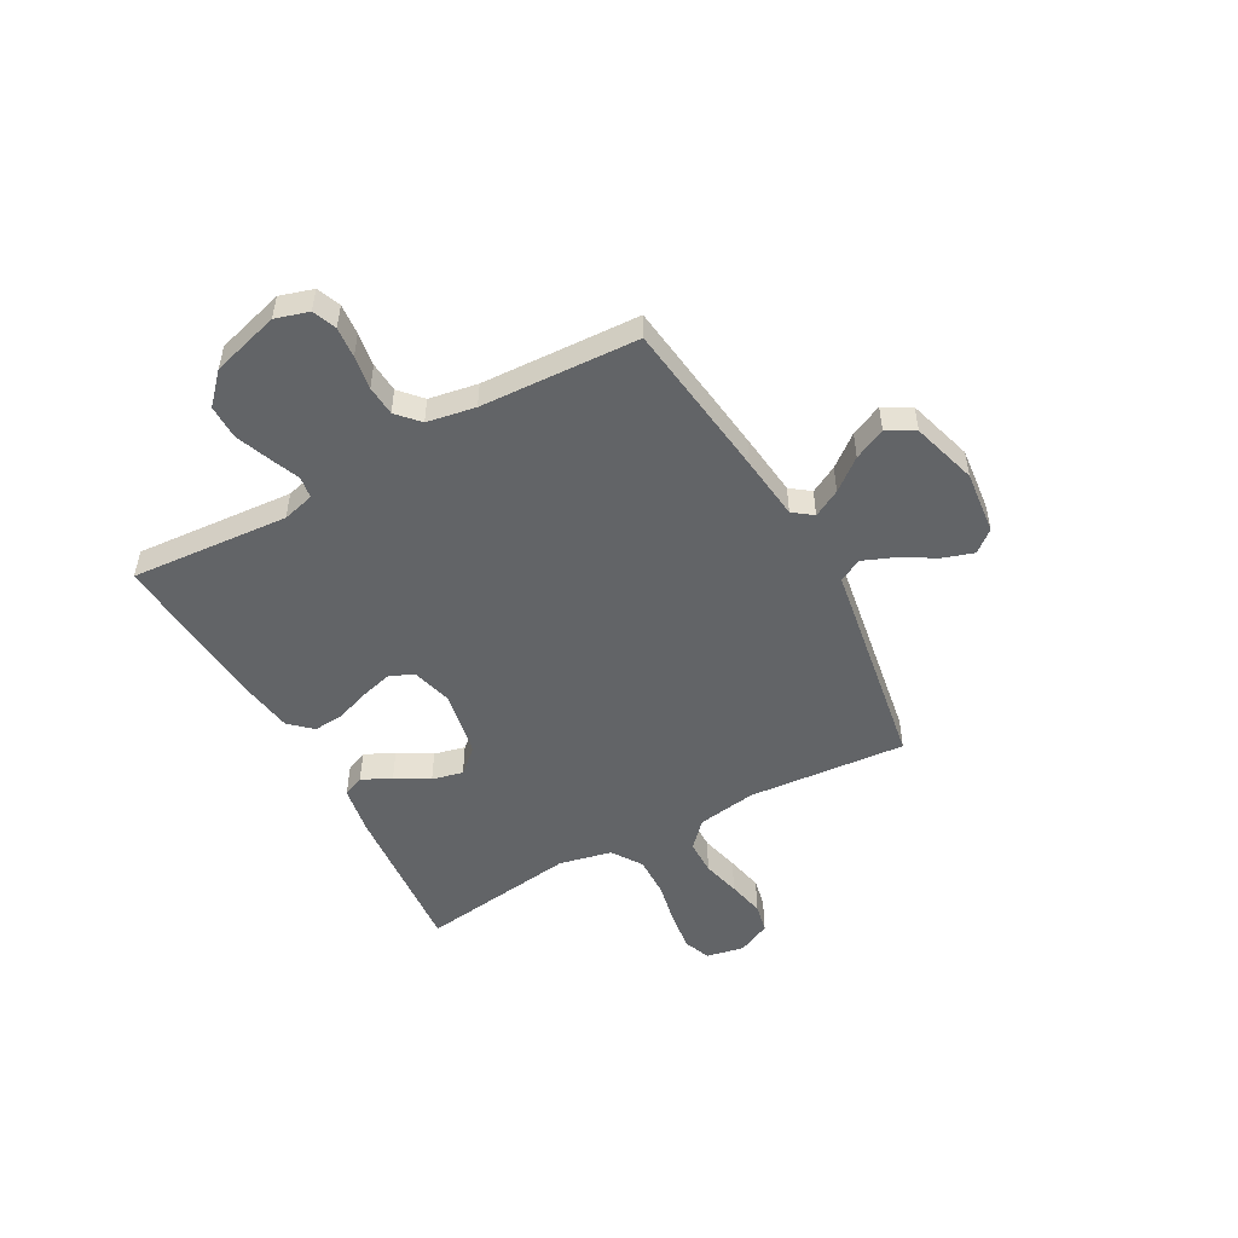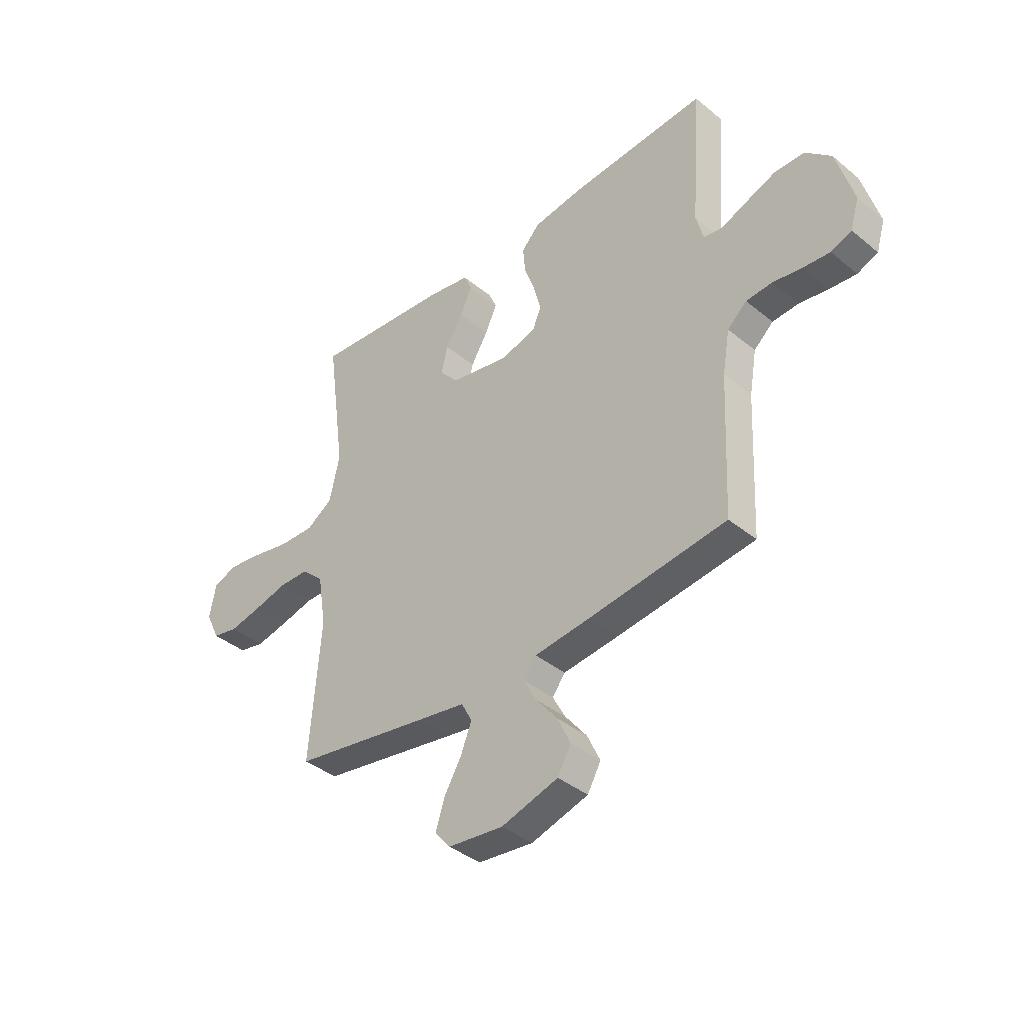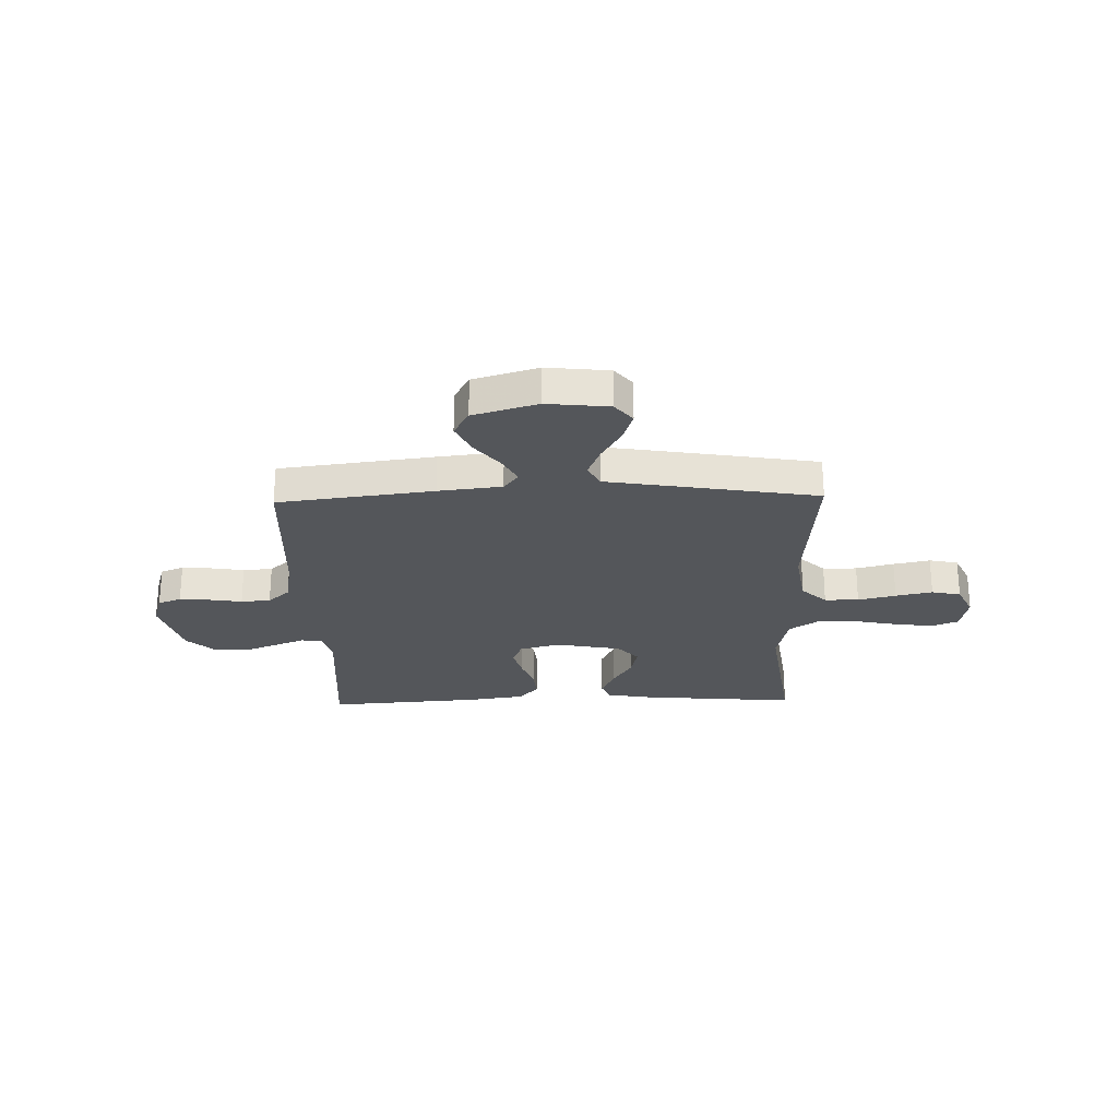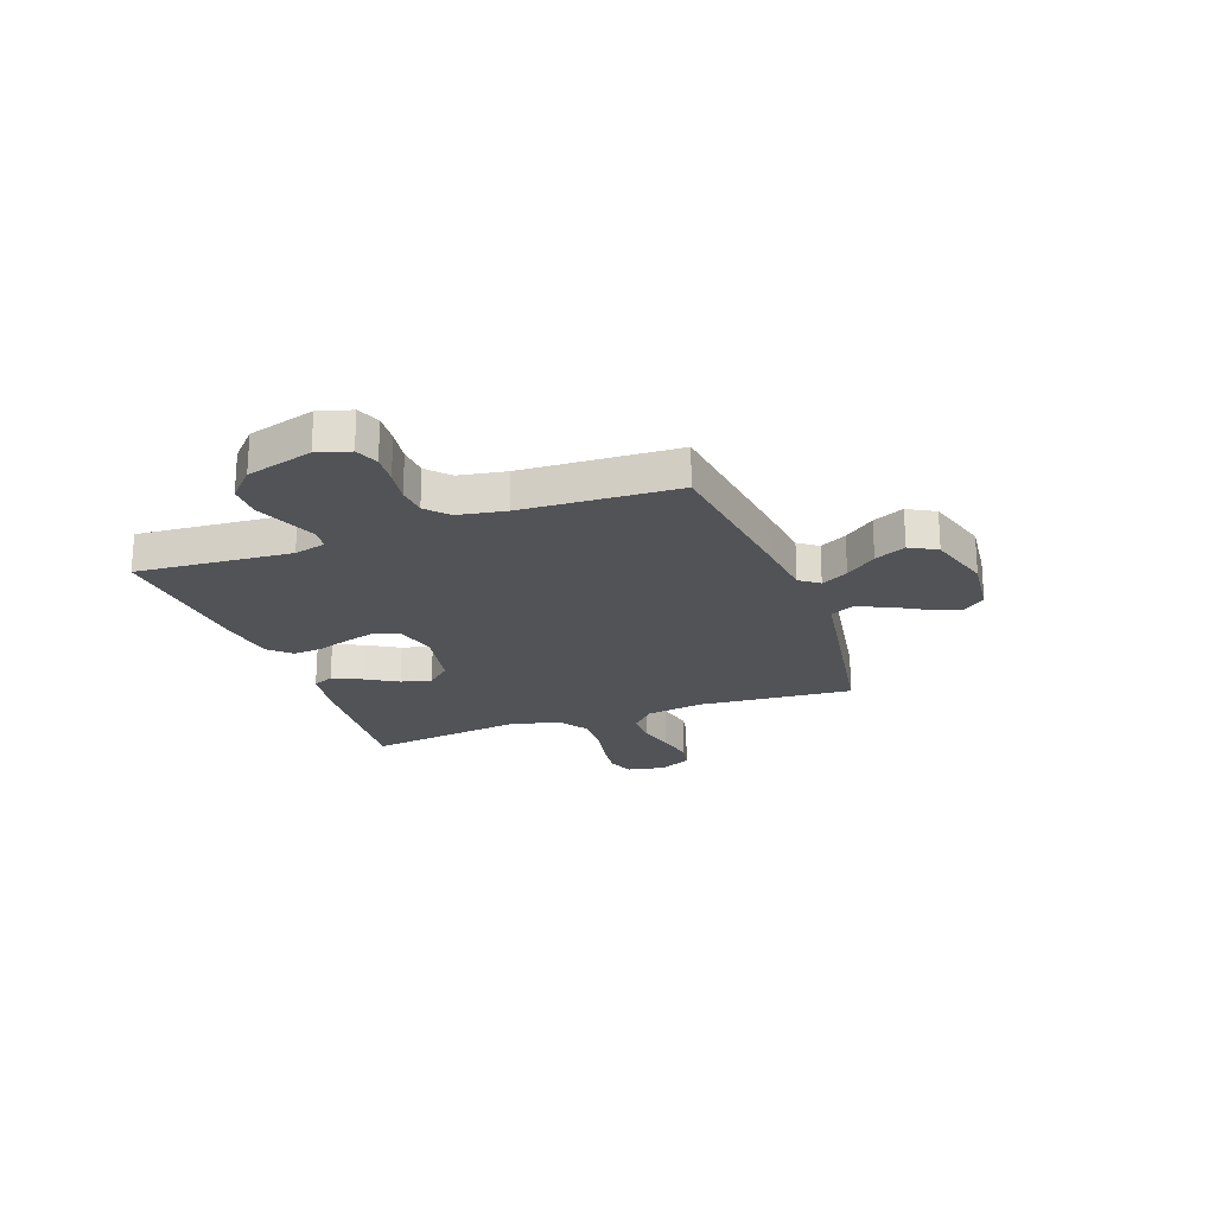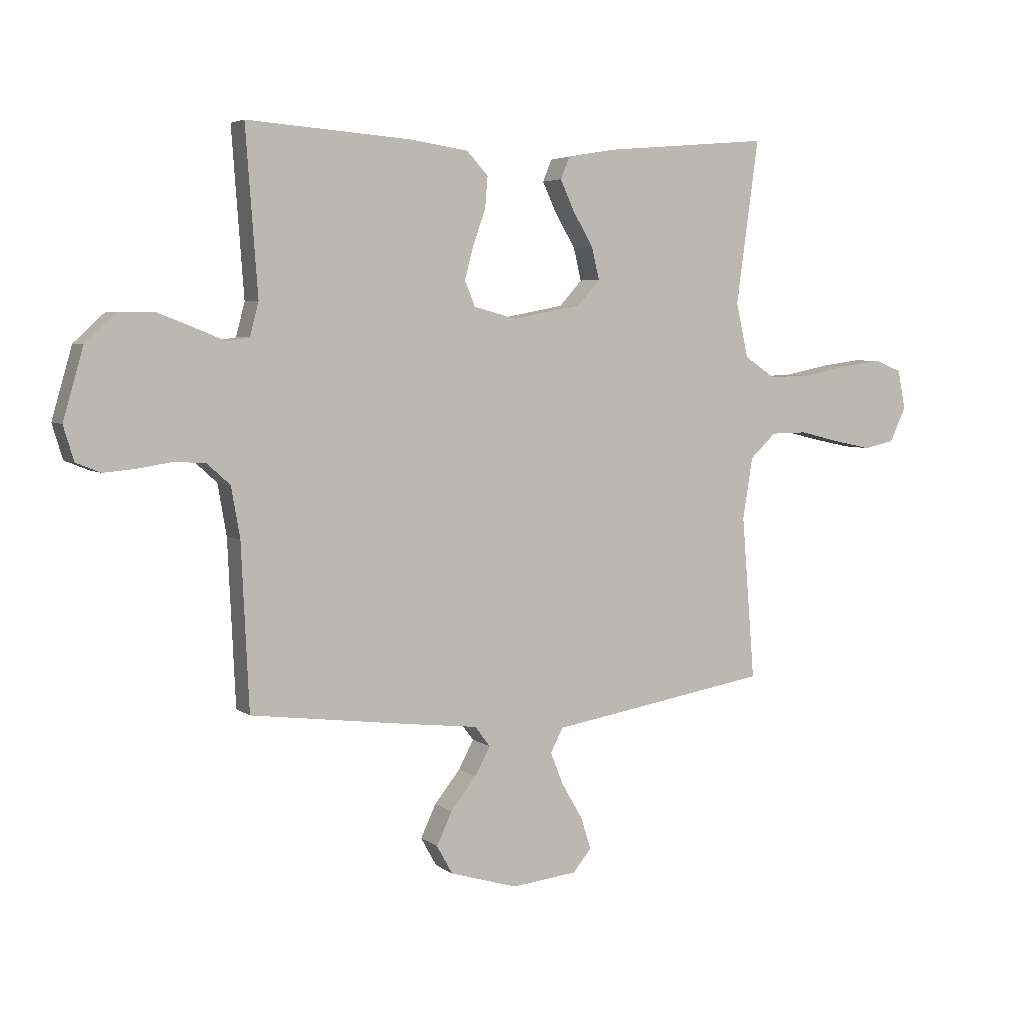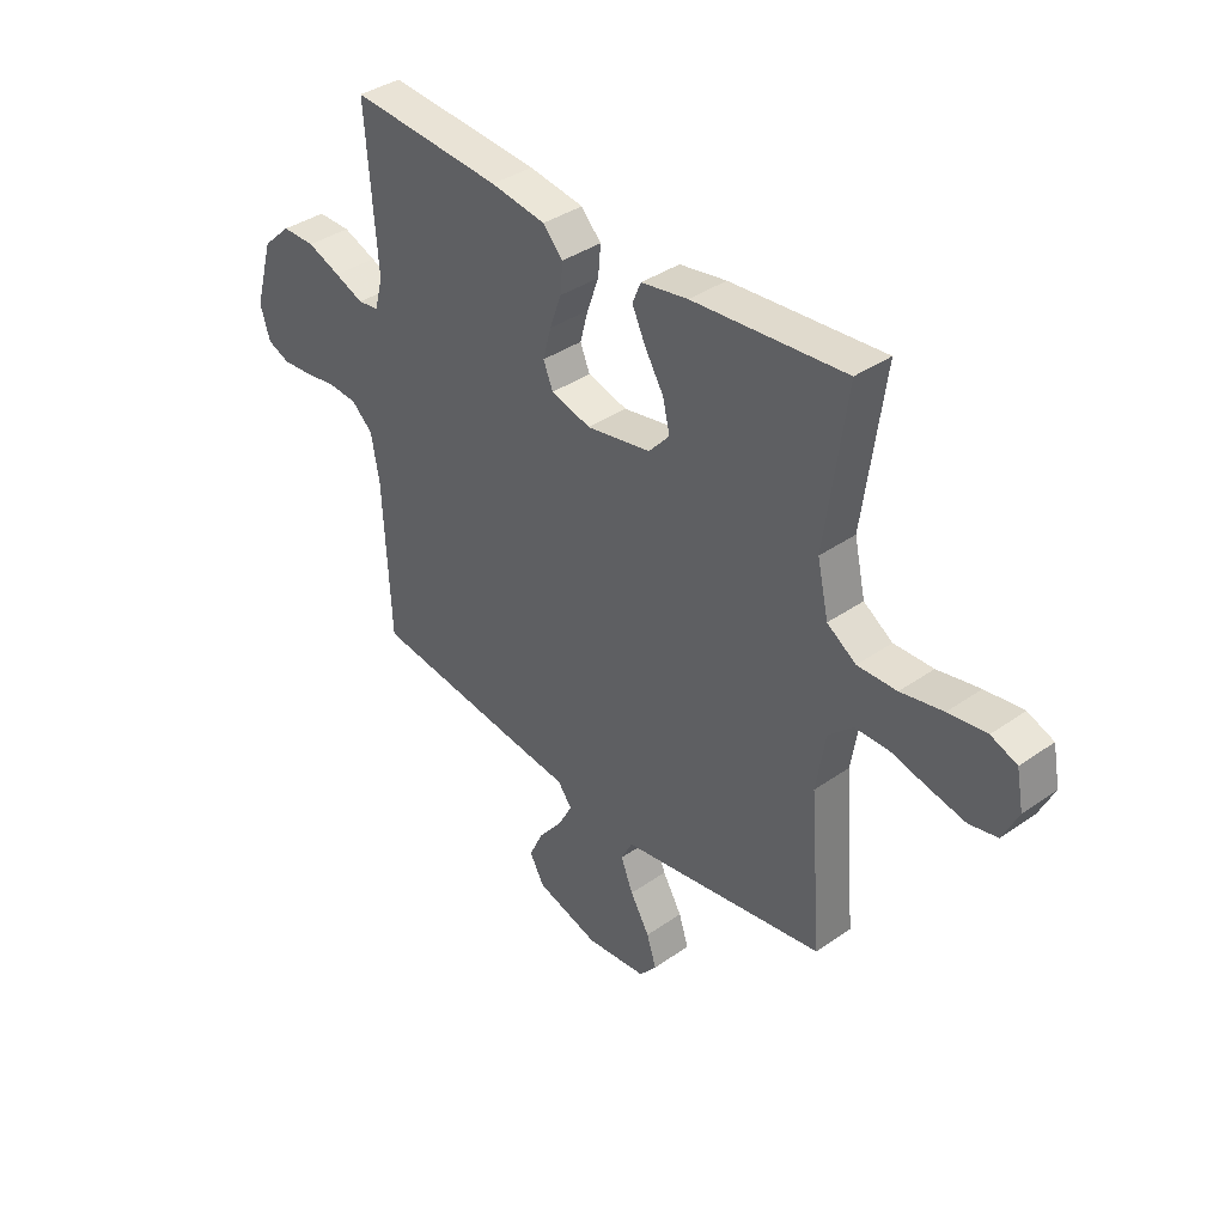
<metadata>
{"format":"obj","ext":"obj","renderer":"f3d","projection":"perspective","resolution":1024,"background":"white","views":[{"elev":-51.1,"azim":118.8,"up":"+Y"},{"elev":-39.0,"azim":44.4,"up":"+Z"},{"elev":-25.5,"azim":-178.5,"up":"+Y"},{"elev":-21.8,"azim":110.0,"up":"+Y"},{"elev":4.6,"azim":154.0,"up":"+Z"},{"elev":38.0,"azim":-131.6,"up":"+Z"}]}
</metadata>
<code>
v 0.5 0.07 0.5
v 0.478 0.07 0.2
v 0.494 0.07 0.139
v 0.535 0.07 0.133
v 0.592 0.07 0.156
v 0.657 0.07 0.181
v 0.722 0.07 0.181
v 0.778 0.07 0.129
v 0.815 0.07 0
v 0.796 0.07 -0.063
v 0.751 0.07 -0.081
v 0.693 0.07 -0.076
v 0.629 0.07 -0.066
v 0.572 0.07 -0.07
v 0.53 0.07 -0.108
v 0.514 0.07 -0.2
v 0.5 0.07 -0.5
v 0.2 0.07 -0.538
v 0.078 0.07 -0.552
v 0.05 0.07 -0.589
v 0.078 0.07 -0.641
v 0.125 0.07 -0.7
v 0.153 0.07 -0.76
v 0.124 0.07 -0.812
v 0 0.07 -0.849
v -0.12 0.07 -0.836
v -0.154 0.07 -0.795
v -0.135 0.07 -0.736
v -0.097 0.07 -0.671
v -0.073 0.07 -0.611
v -0.096 0.07 -0.567
v -0.2 0.07 -0.55
v -0.5 0.07 -0.5
v -0.476 0.07 -0.2
v -0.494 0.07 -0.088
v -0.542 0.07 -0.043
v -0.608 0.07 -0.042
v -0.681 0.07 -0.06
v -0.752 0.07 -0.075
v -0.808 0.07 -0.063
v -0.838 0.07 0
v -0.824 0.07 0.072
v -0.773 0.07 0.092
v -0.698 0.07 0.082
v -0.615 0.07 0.065
v -0.538 0.07 0.063
v -0.481 0.07 0.101
v -0.459 0.07 0.2
v -0.5 0.07 0.5
v -0.2 0.07 0.474
v -0.108 0.07 0.458
v -0.091 0.07 0.418
v -0.117 0.07 0.362
v -0.154 0.07 0.3
v -0.168 0.07 0.241
v -0.127 0.07 0.195
v 0 0.07 0.171
v 0.078 0.07 0.192
v 0.097 0.07 0.238
v 0.081 0.07 0.298
v 0.058 0.07 0.362
v 0.053 0.07 0.42
v 0.092 0.07 0.462
v 0.2 0.07 0.478
v 0.5 0 0.5
v 0.478 0 0.2
v 0.494 0 0.139
v 0.535 0 0.133
v 0.592 0 0.156
v 0.657 0 0.181
v 0.722 0 0.181
v 0.778 0 0.129
v 0.815 0 0
v 0.796 0 -0.063
v 0.751 0 -0.081
v 0.693 0 -0.076
v 0.629 0 -0.066
v 0.572 0 -0.07
v 0.53 0 -0.108
v 0.514 0 -0.2
v 0.5 0 -0.5
v 0.2 0 -0.538
v 0.078 0 -0.552
v 0.05 0 -0.589
v 0.078 0 -0.641
v 0.125 0 -0.7
v 0.153 0 -0.76
v 0.124 0 -0.812
v 0 0 -0.849
v -0.12 0 -0.836
v -0.154 0 -0.795
v -0.135 0 -0.736
v -0.097 0 -0.671
v -0.073 0 -0.611
v -0.096 0 -0.567
v -0.2 0 -0.55
v -0.5 0 -0.5
v -0.476 0 -0.2
v -0.494 0 -0.088
v -0.542 0 -0.043
v -0.608 0 -0.042
v -0.681 0 -0.06
v -0.752 0 -0.075
v -0.808 0 -0.063
v -0.838 0 0
v -0.824 0 0.072
v -0.773 0 0.092
v -0.698 0 0.082
v -0.615 0 0.065
v -0.538 0 0.063
v -0.481 0 0.101
v -0.459 0 0.2
v -0.5 0 0.5
v -0.2 0 0.474
v -0.108 0 0.458
v -0.091 0 0.418
v -0.117 0 0.362
v -0.154 0 0.3
v -0.168 0 0.241
v -0.127 0 0.195
v 0 0 0.171
v 0.078 0 0.192
v 0.097 0 0.238
v 0.081 0 0.298
v 0.058 0 0.362
v 0.053 0 0.42
v 0.092 0 0.462
v 0.2 0 0.478
f 64 1 2
f 63 64 2
f 62 63 2
f 61 62 2
f 60 61 2
f 59 60 2 3
f 58 59 3
f 57 58 3 4
f 52 53 54
f 51 52 54
f 50 51 54
f 49 50 54
f 48 49 54
f 47 48 54 55
f 46 47 55 56
f 43 44 45
f 42 43 45
f 41 42 45
f 40 41 45
f 39 40 45
f 38 39 45
f 37 38 45
f 36 37 45 46
f 46 56 57
f 36 46 57
f 35 36 57
f 31 32 33 34
f 27 28 29
f 26 27 29
f 25 26 29
f 24 25 29
f 23 24 29
f 22 23 29
f 21 22 29
f 20 21 29 30
f 19 20 30 31
f 34 35 57
f 31 34 57
f 19 31 57
f 18 19 57
f 17 18 57
f 16 17 57
f 11 12 13
f 10 11 13
f 9 10 13
f 8 9 13
f 7 8 13
f 6 7 13
f 5 6 13
f 4 5 13
f 15 16 57 4
f 4 13 14
f 4 14 15
f 66 65 128
f 66 128 127
f 66 127 126
f 66 126 125
f 66 125 124
f 67 66 124 123
f 67 123 122
f 68 67 122 121
f 118 117 116
f 118 116 115
f 118 115 114
f 118 114 113
f 118 113 112
f 119 118 112 111
f 120 119 111 110
f 109 108 107
f 109 107 106
f 109 106 105
f 109 105 104
f 109 104 103
f 109 103 102
f 109 102 101
f 110 109 101 100
f 121 120 110
f 121 110 100
f 121 100 99
f 98 97 96 95
f 93 92 91
f 93 91 90
f 93 90 89
f 93 89 88
f 93 88 87
f 93 87 86
f 93 86 85
f 94 93 85 84
f 95 94 84 83
f 121 99 98
f 121 98 95
f 121 95 83
f 121 83 82
f 121 82 81
f 121 81 80
f 77 76 75
f 77 75 74
f 77 74 73
f 77 73 72
f 77 72 71
f 77 71 70
f 77 70 69
f 77 69 68
f 68 121 80 79
f 78 77 68
f 79 78 68
f 1 65 66 2
f 2 66 67 3
f 3 67 68 4
f 4 68 69 5
f 5 69 70 6
f 6 70 71 7
f 7 71 72 8
f 8 72 73 9
f 9 73 74 10
f 10 74 75 11
f 11 75 76 12
f 12 76 77 13
f 13 77 78 14
f 14 78 79 15
f 15 79 80 16
f 16 80 81 17
f 17 81 82 18
f 18 82 83 19
f 19 83 84 20
f 20 84 85 21
f 21 85 86 22
f 22 86 87 23
f 23 87 88 24
f 24 88 89 25
f 25 89 90 26
f 26 90 91 27
f 27 91 92 28
f 28 92 93 29
f 29 93 94 30
f 30 94 95 31
f 31 95 96 32
f 32 96 97 33
f 33 97 98 34
f 34 98 99 35
f 35 99 100 36
f 36 100 101 37
f 37 101 102 38
f 38 102 103 39
f 39 103 104 40
f 40 104 105 41
f 41 105 106 42
f 42 106 107 43
f 43 107 108 44
f 44 108 109 45
f 45 109 110 46
f 46 110 111 47
f 47 111 112 48
f 48 112 113 49
f 49 113 114 50
f 50 114 115 51
f 51 115 116 52
f 52 116 117 53
f 53 117 118 54
f 54 118 119 55
f 55 119 120 56
f 56 120 121 57
f 57 121 122 58
f 58 122 123 59
f 59 123 124 60
f 60 124 125 61
f 61 125 126 62
f 62 126 127 63
f 63 127 128 64
f 64 128 65 1

</code>
